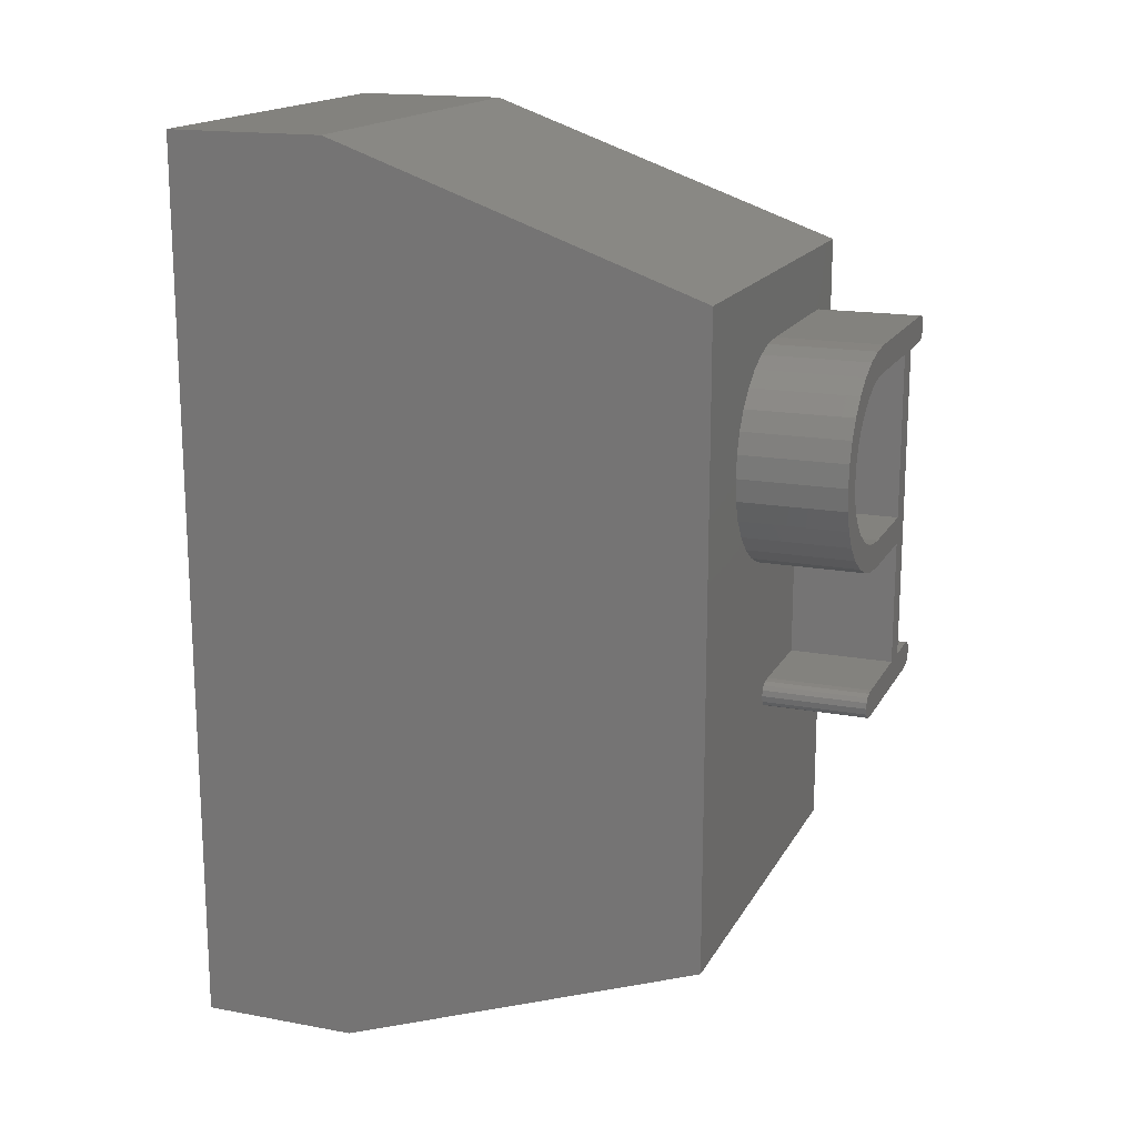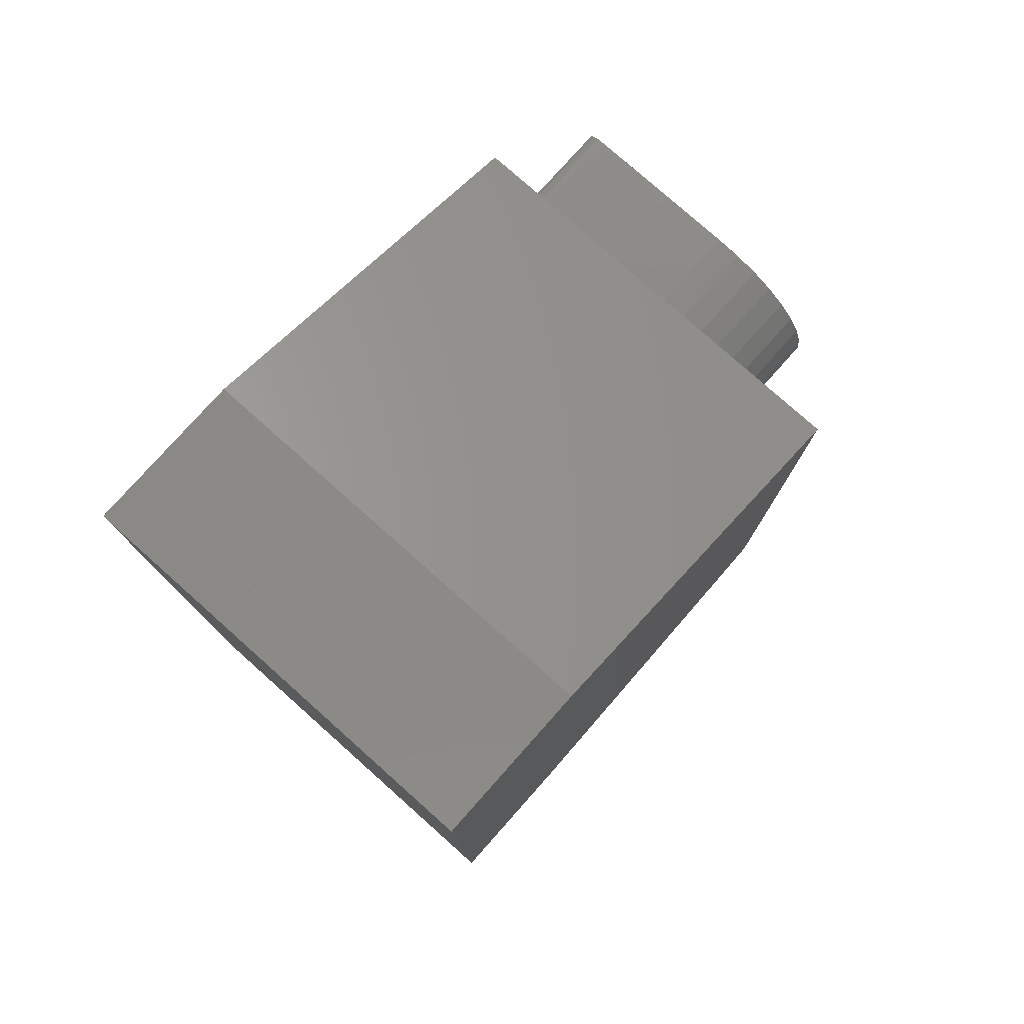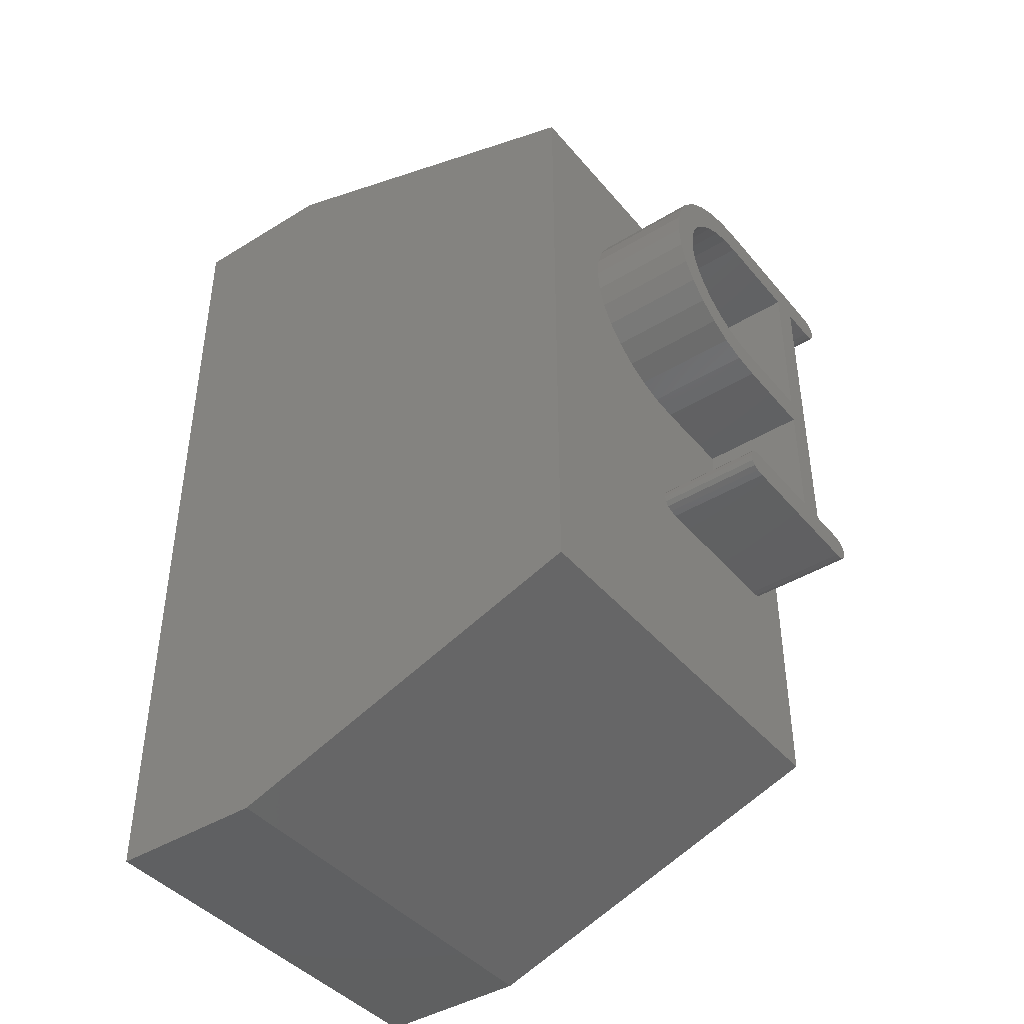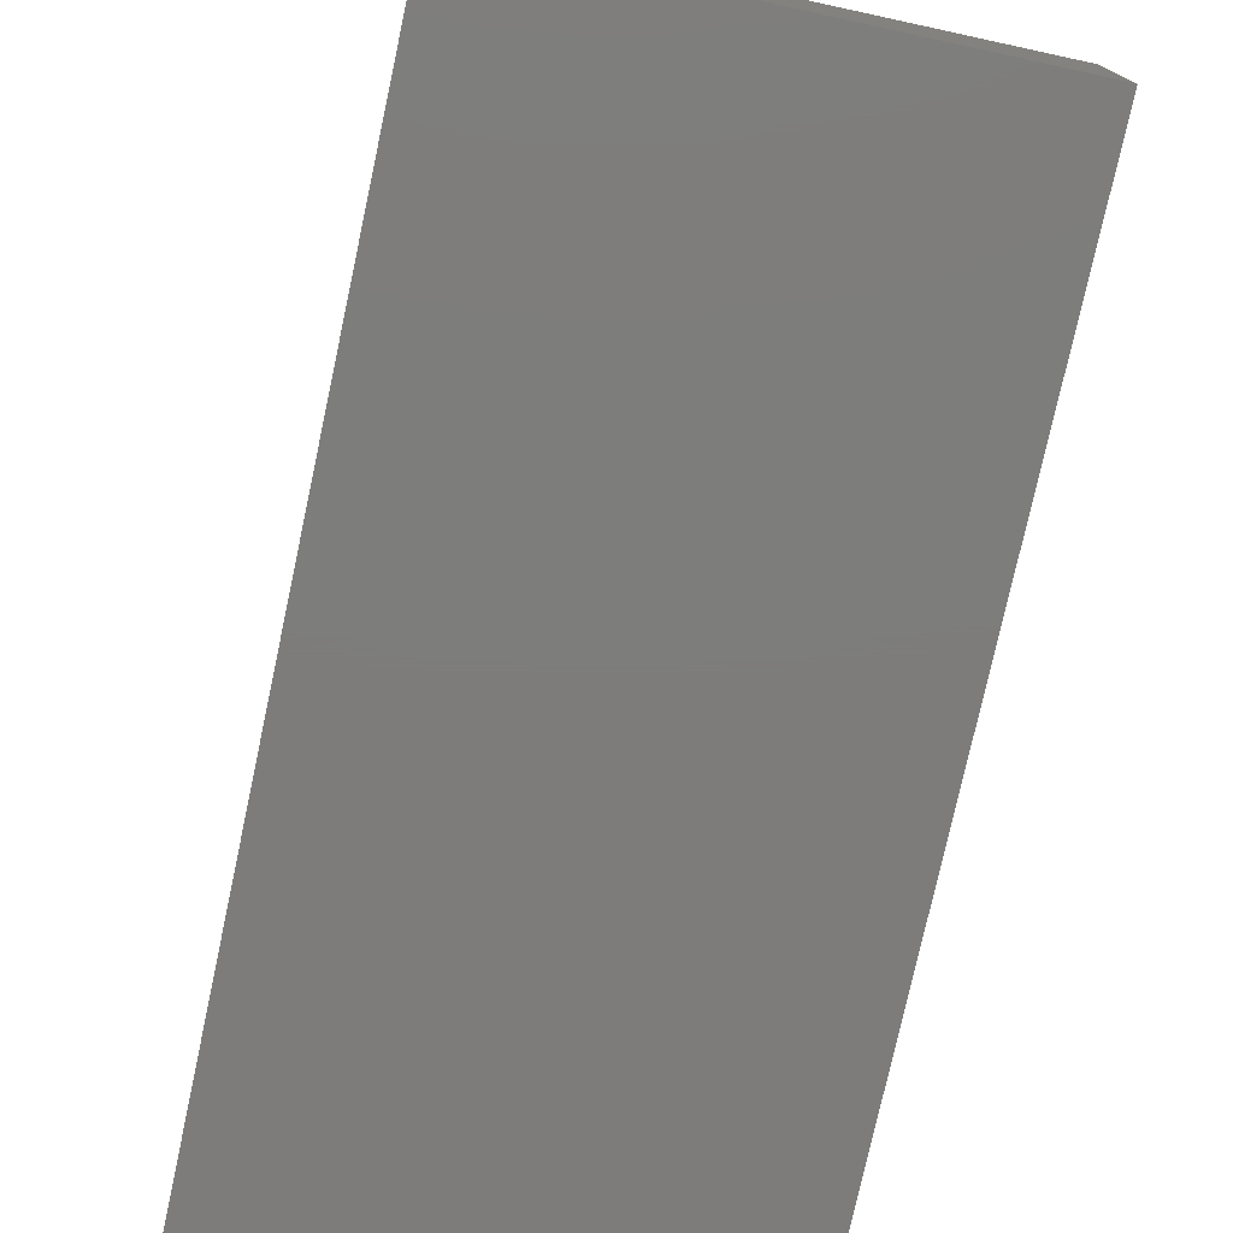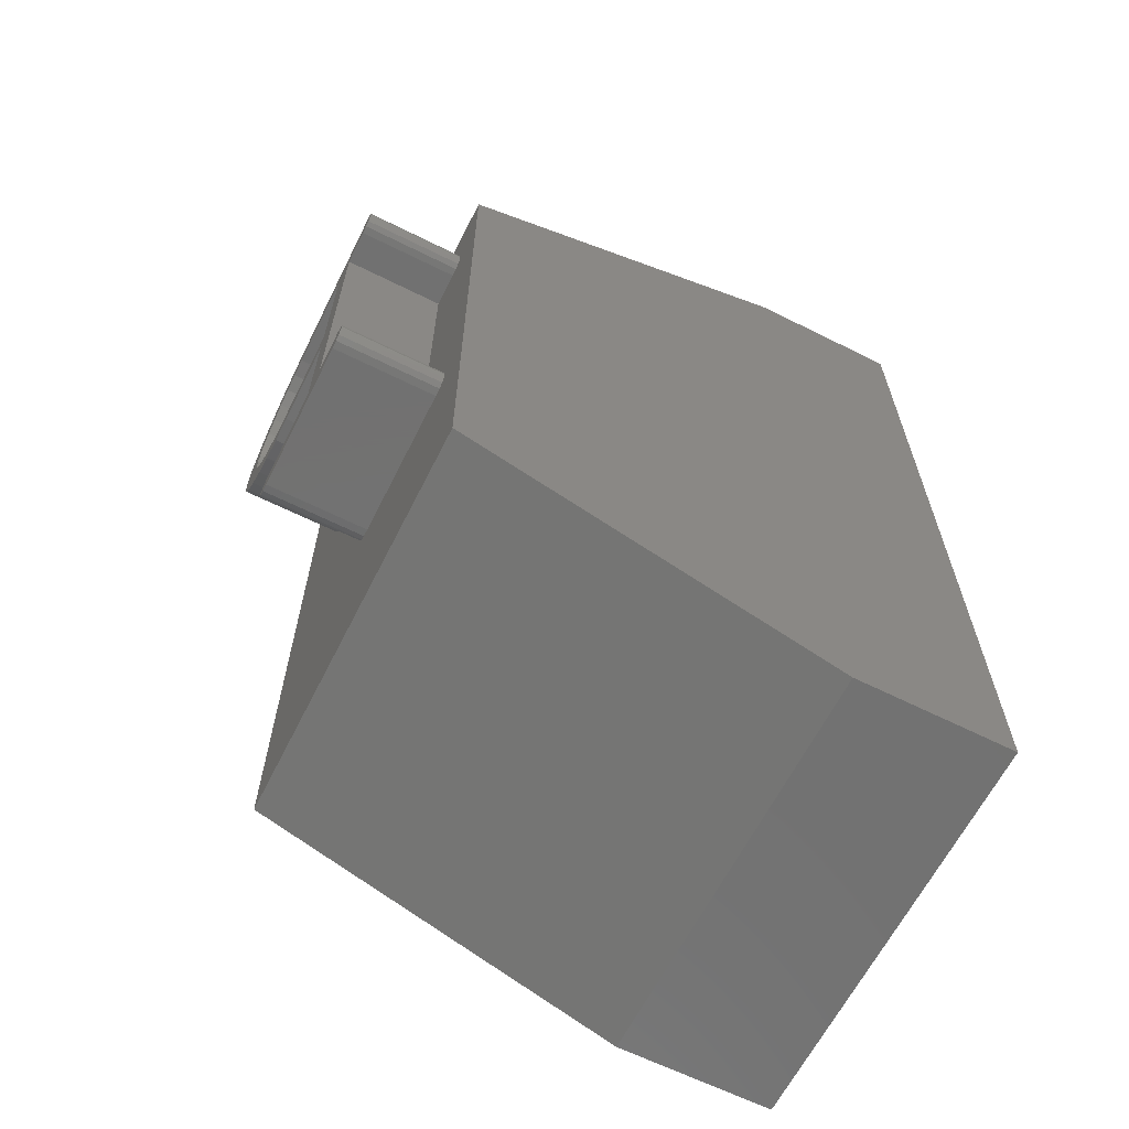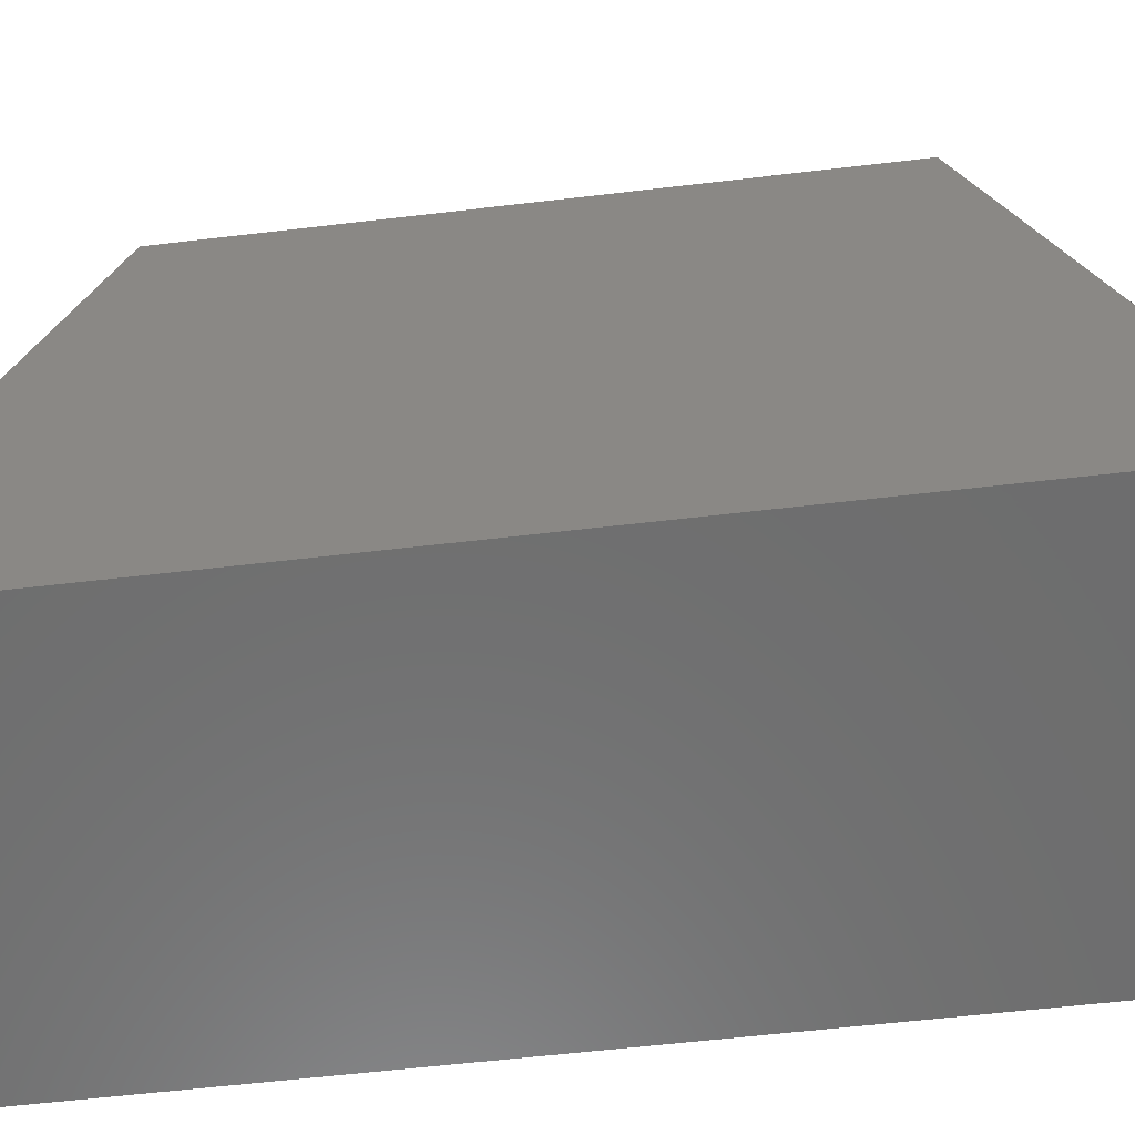
<metadata>
{"format":"stl","ext":"stl","renderer":"f3d","projection":"perspective","resolution":1024,"background":"white","views":[{"elev":16.7,"azim":-69.5,"up":"+Y"},{"elev":78.4,"azim":-138.3,"up":"+Y"},{"elev":-42.2,"azim":-53.6,"up":"+Y"},{"elev":-76.3,"azim":-12.2,"up":"+Z"},{"elev":-63.8,"azim":63.3,"up":"+Y"},{"elev":-59.6,"azim":-83.1,"up":"+Z"}]}
</metadata>
<code>
# stl→obj: 146 verts, 288 faces
v -3.9 9.136 10
v -2.262 6.763 10
v -2.262 9.136 10
v -3.987 6.763 10
v -4.14 6.747 10
v -4.411 9.174 10
v -4.25 6.7 10
v -4.881 9.287 10
v -4.315 6.622 10
v -0.7586 6.622 10
v 0 14.5 10
v -0.7586 12.92 10
v -0.7375 6.513 10
v -0.8218 12.84 10
v -0.8218 6.7 10
v -0.9273 12.79 10
v -0.9273 6.747 10
v -1.075 12.78 10
v -1.075 6.763 10
v -1.75 12.78 10
v -1.75 6.763 10
v -0.7375 13.04 10
v -0.7586 13.15 10
v -0.8218 13.23 10
v -0.9273 13.27 10
v -1.075 13.29 10
v -4.075 13.29 10
v -8 14.5 10
v -4.555 13.25 10
v -6.394 11.64 10
v -6.437 11.22 10
v -6.267 12.03 10
v -6.054 12.38 10
v -5.756 12.69 10
v -5.395 12.95 10
v -4.995 13.14 10
v 0 2.5 10
v -0.7586 6.398 10
v -0.8218 6.316 10
v -0.9273 6.266 10
v -1.075 6.25 10
v -3.987 6.25 10
v -8 2.5 10
v -4.14 6.266 10
v -4.25 6.316 10
v -5.311 9.477 10
v -5.7 9.742 10
v -4.337 6.513 10
v -6.022 10.06 10
v -6.253 10.42 10
v -6.391 10.8 10
v -4.315 6.398 10
v -2.262 12.78 10
v -3.937 9.648 10
v -2.262 9.648 10
v -4.125 12.78 10
v -4.329 9.677 10
v -4.693 9.764 10
v -4.481 12.75 10
v -4.811 12.66 10
v -5.029 9.909 10
v -5.115 12.52 10
v -5.337 10.11 10
v -5.393 12.32 10
v -5.594 10.35 10
v -5.626 12.08 10
v -5.778 10.62 10
v -5.792 11.82 10
v -5.888 10.91 10
v -5.891 11.53 10
v -5.925 11.22 10
v -8 0 3
v -8 17 3
v -8 17 0
v -8 0 0
v 0 17 0
v 0 17 3
v 0 0 0
v 0 0 3
v -2.262 9.648 11.99
v -3.9 9.136 11.99
v -2.262 9.136 11.99
v -3.937 9.648 11.99
v -4.411 9.174 11.99
v -4.329 9.677 11.99
v -4.693 9.764 11.99
v -4.881 9.287 11.99
v -5.029 9.909 11.99
v -5.311 9.477 11.99
v -5.337 10.11 11.99
v -5.7 9.742 11.99
v -5.594 10.35 11.99
v -6.022 10.06 11.99
v -5.778 10.62 11.99
v -6.253 10.42 11.99
v -5.888 10.91 11.99
v -6.391 10.8 11.99
v -5.925 11.22 11.99
v -0.8218 13.23 11.99
v -0.7375 13.04 11.99
v -0.7586 13.15 11.99
v -0.9273 13.27 11.99
v -0.9273 12.79 11.99
v -0.7586 12.92 11.99
v -0.8218 12.84 11.99
v -1.075 13.29 11.99
v -1.075 12.78 11.99
v -1.75 12.78 11.99
v -2.262 12.78 11.99
v -4.075 13.29 11.99
v -4.125 12.78 11.99
v -4.555 13.25 11.99
v -4.481 12.75 11.99
v -4.811 12.66 11.99
v -4.995 13.14 11.99
v -5.115 12.52 11.99
v -5.395 12.95 11.99
v -5.393 12.32 11.99
v -5.756 12.69 11.99
v -5.626 12.08 11.99
v -6.054 12.38 11.99
v -5.792 11.82 11.99
v -6.267 12.03 11.99
v -5.891 11.53 11.99
v -6.394 11.64 11.99
v -6.437 11.22 11.99
v -0.8218 6.7 11.99
v -0.7375 6.513 11.99
v -0.7586 6.622 11.99
v -0.9273 6.747 11.99
v -0.9273 6.266 11.99
v -0.7586 6.398 11.99
v -0.8218 6.316 11.99
v -1.075 6.763 11.99
v -1.075 6.25 11.99
v -1.75 6.763 11.99
v -2.262 6.763 11.99
v -3.987 6.25 11.99
v -3.987 6.763 11.99
v -4.14 6.747 11.99
v -4.14 6.266 11.99
v -4.337 6.513 11.99
v -4.25 6.7 11.99
v -4.315 6.622 11.99
v -4.25 6.316 11.99
v -4.315 6.398 11.99
f 1 2 3
f 1 4 2
f 1 5 4
f 6 5 1
f 5 6 7
f 8 7 6
f 7 8 9
f 10 11 12
f 11 10 13
f 14 10 12
f 14 15 10
f 16 15 14
f 16 17 15
f 18 17 16
f 18 19 17
f 20 19 18
f 19 20 21
f 12 11 22
f 11 23 22
f 11 24 23
f 11 25 24
f 11 26 25
f 11 27 26
f 28 27 11
f 27 28 29
f 30 28 31
f 32 28 30
f 33 28 32
f 34 28 33
f 35 28 34
f 36 28 35
f 29 28 36
f 11 13 37
f 38 37 13
f 39 37 38
f 40 37 39
f 41 37 40
f 42 37 41
f 43 42 44
f 43 44 45
f 46 9 8
f 47 9 46
f 9 47 48
f 43 48 47
f 43 47 49
f 43 49 50
f 28 51 31
f 43 51 28
f 42 43 37
f 52 43 45
f 48 43 52
f 51 43 50
f 53 54 55
f 56 54 53
f 56 57 54
f 58 56 59
f 56 58 57
f 60 58 59
f 60 61 58
f 62 61 60
f 62 63 61
f 64 63 62
f 64 65 63
f 66 65 64
f 66 67 65
f 68 67 66
f 68 69 67
f 70 69 68
f 69 70 71
f 72 73 74
f 73 72 28
f 72 74 75
f 28 72 43
f 76 73 77
f 73 76 74
f 75 76 78
f 76 75 74
f 79 77 11
f 79 11 37
f 77 79 76
f 76 79 78
f 72 37 43
f 37 72 79
f 75 79 72
f 79 75 78
f 77 28 11
f 28 77 73
f 80 81 82
f 83 81 80
f 84 83 85
f 83 84 81
f 86 84 85
f 86 87 84
f 88 87 86
f 88 89 87
f 90 89 88
f 91 90 92
f 90 91 89
f 93 92 94
f 95 94 96
f 92 93 91
f 97 96 98
f 99 100 101
f 100 99 102
f 103 100 102
f 100 103 104
f 104 103 105
f 106 103 102
f 106 107 103
f 106 108 107
f 80 108 109
f 106 109 108
f 110 109 106
f 110 111 109
f 112 111 110
f 111 112 113
f 112 114 113
f 115 114 112
f 115 116 114
f 117 116 115
f 116 117 118
f 119 118 117
f 118 119 120
f 121 120 119
f 120 121 122
f 123 122 121
f 122 123 124
f 125 124 123
f 94 95 93
f 126 124 125
f 96 97 95
f 124 126 98
f 98 126 97
f 127 128 129
f 128 127 130
f 131 128 130
f 128 131 132
f 132 131 133
f 134 131 130
f 134 135 131
f 136 135 134
f 108 80 136
f 82 136 80
f 137 136 82
f 137 135 136
f 138 137 139
f 137 138 135
f 140 138 139
f 140 141 138
f 142 140 143
f 140 142 141
f 142 143 144
f 141 142 145
f 145 142 146
f 45 141 145
f 141 45 44
f 45 146 52
f 146 45 145
f 52 142 48
f 142 52 146
f 48 144 9
f 144 48 142
f 9 143 7
f 143 9 144
f 5 143 140
f 143 5 7
f 4 140 139
f 140 4 5
f 2 139 137
f 139 2 4
f 2 82 3
f 82 2 137
f 1 82 81
f 82 1 3
f 6 81 84
f 81 6 1
f 8 84 87
f 84 8 6
f 46 87 89
f 87 46 8
f 47 89 91
f 89 47 46
f 49 91 93
f 91 49 47
f 49 95 50
f 95 49 93
f 50 97 51
f 97 50 95
f 51 126 31
f 126 51 97
f 31 125 30
f 125 31 126
f 30 123 32
f 123 30 125
f 32 121 33
f 121 32 123
f 33 119 34
f 119 33 121
f 35 119 117
f 119 35 34
f 36 117 115
f 117 36 35
f 29 115 112
f 115 29 36
f 27 112 110
f 112 27 29
f 26 110 106
f 110 26 27
f 25 106 102
f 106 25 26
f 24 102 99
f 102 24 25
f 101 24 99
f 24 101 23
f 100 23 101
f 23 100 22
f 104 22 100
f 22 104 12
f 105 12 104
f 12 105 14
f 16 105 103
f 105 16 14
f 18 103 107
f 103 18 16
f 20 107 108
f 107 20 18
f 136 20 108
f 20 136 21
f 19 136 134
f 136 19 21
f 17 134 130
f 134 17 19
f 15 130 127
f 130 15 17
f 129 15 127
f 15 129 10
f 128 10 129
f 10 128 13
f 132 13 128
f 13 132 38
f 133 38 132
f 38 133 39
f 40 133 131
f 133 40 39
f 41 131 135
f 131 41 40
f 42 135 138
f 135 42 41
f 44 138 141
f 138 44 42
f 55 109 53
f 109 55 80
f 56 109 111
f 109 56 53
f 59 111 113
f 111 59 56
f 60 113 114
f 113 60 59
f 62 114 116
f 114 62 60
f 64 116 118
f 116 64 62
f 120 64 118
f 64 120 66
f 122 66 120
f 66 122 68
f 124 68 122
f 68 124 70
f 98 70 124
f 70 98 71
f 96 71 98
f 71 96 69
f 94 69 96
f 69 94 67
f 92 67 94
f 67 92 65
f 63 92 90
f 92 63 65
f 61 90 88
f 90 61 63
f 58 88 86
f 88 58 61
f 57 86 85
f 86 57 58
f 54 85 83
f 85 54 57
f 55 83 80
f 83 55 54

</code>
